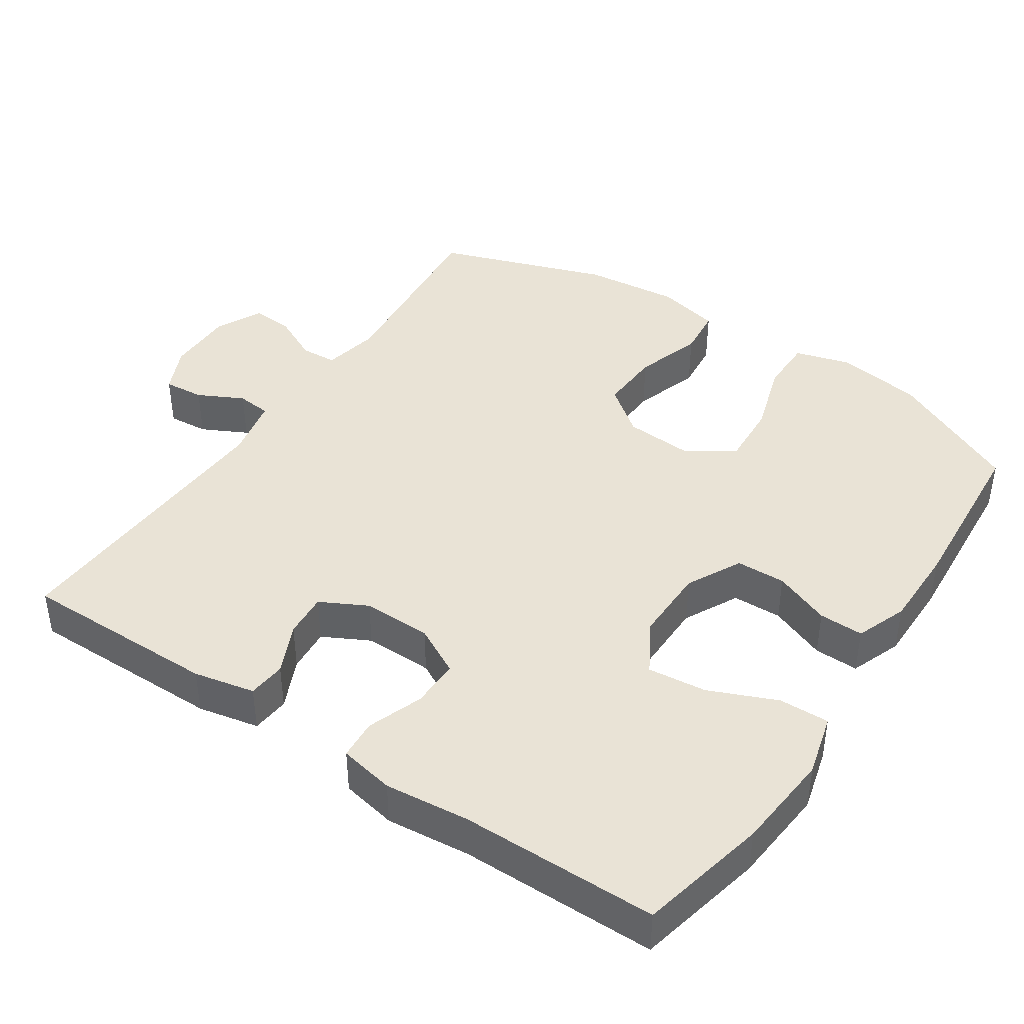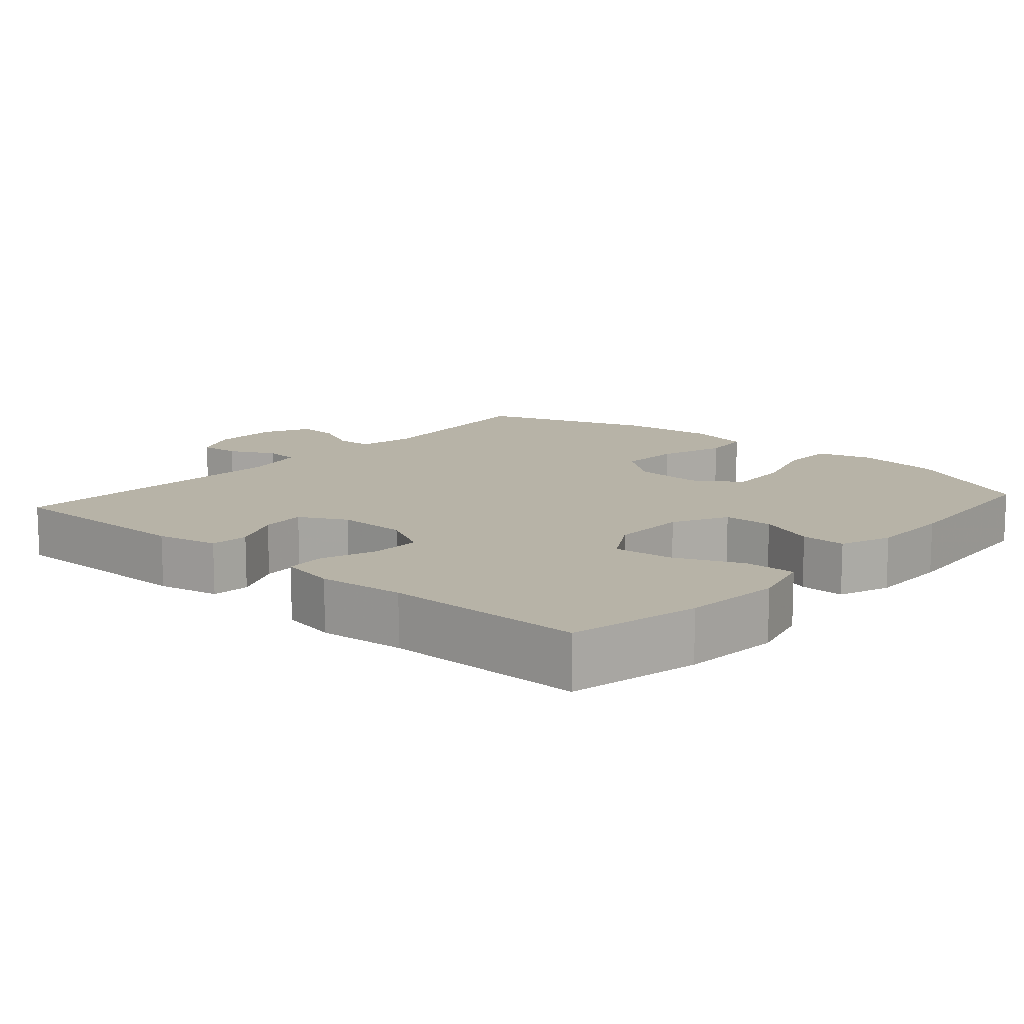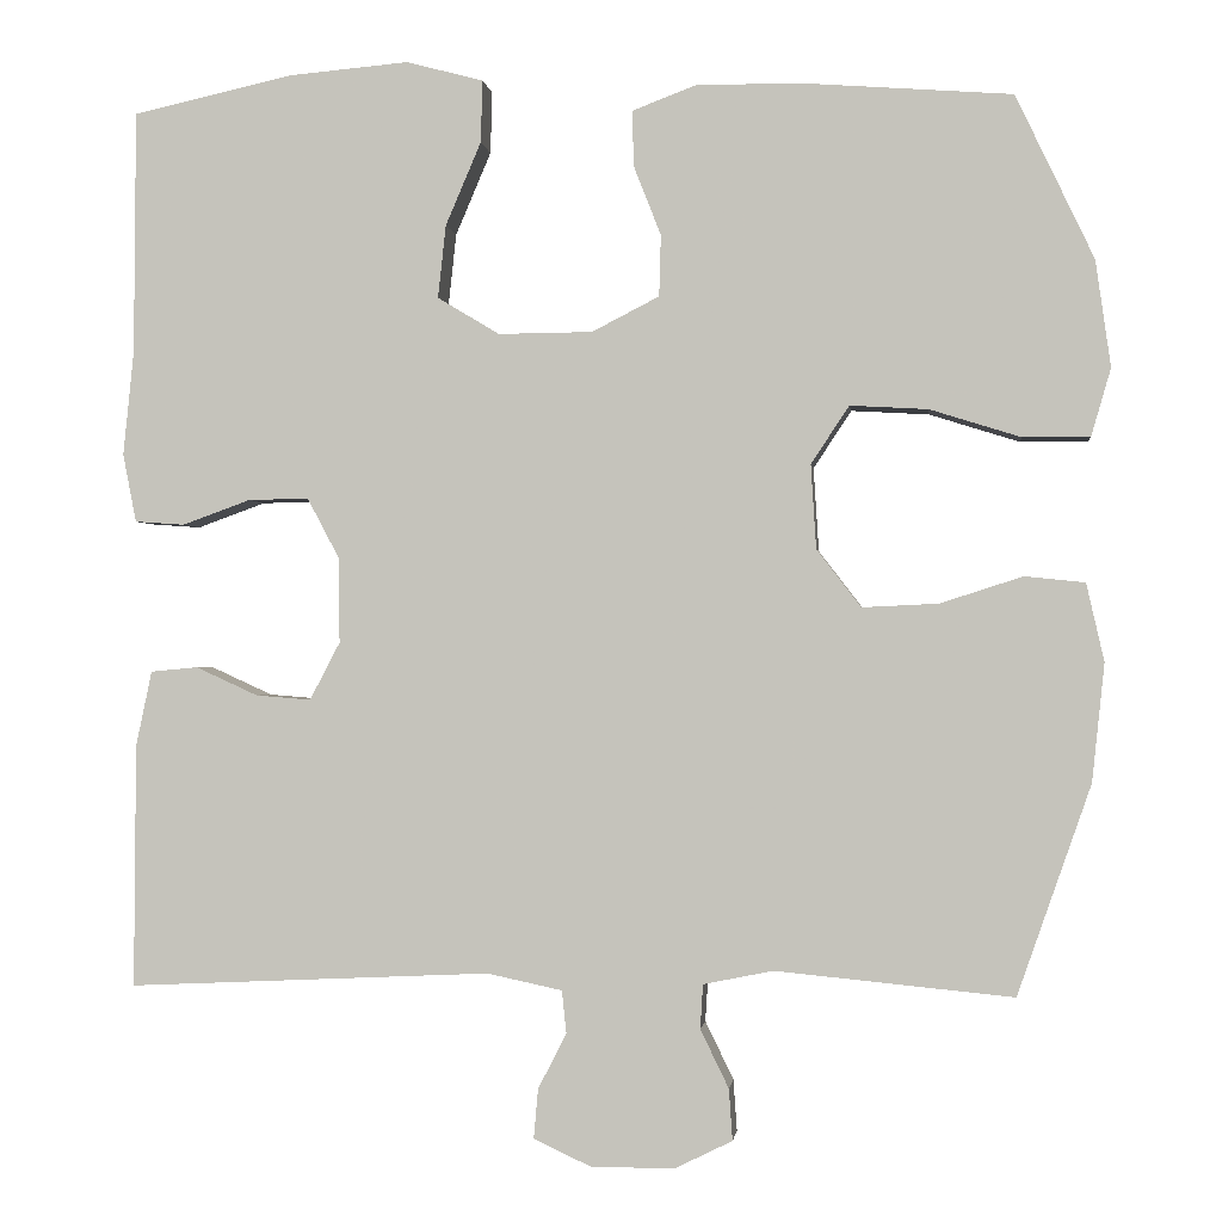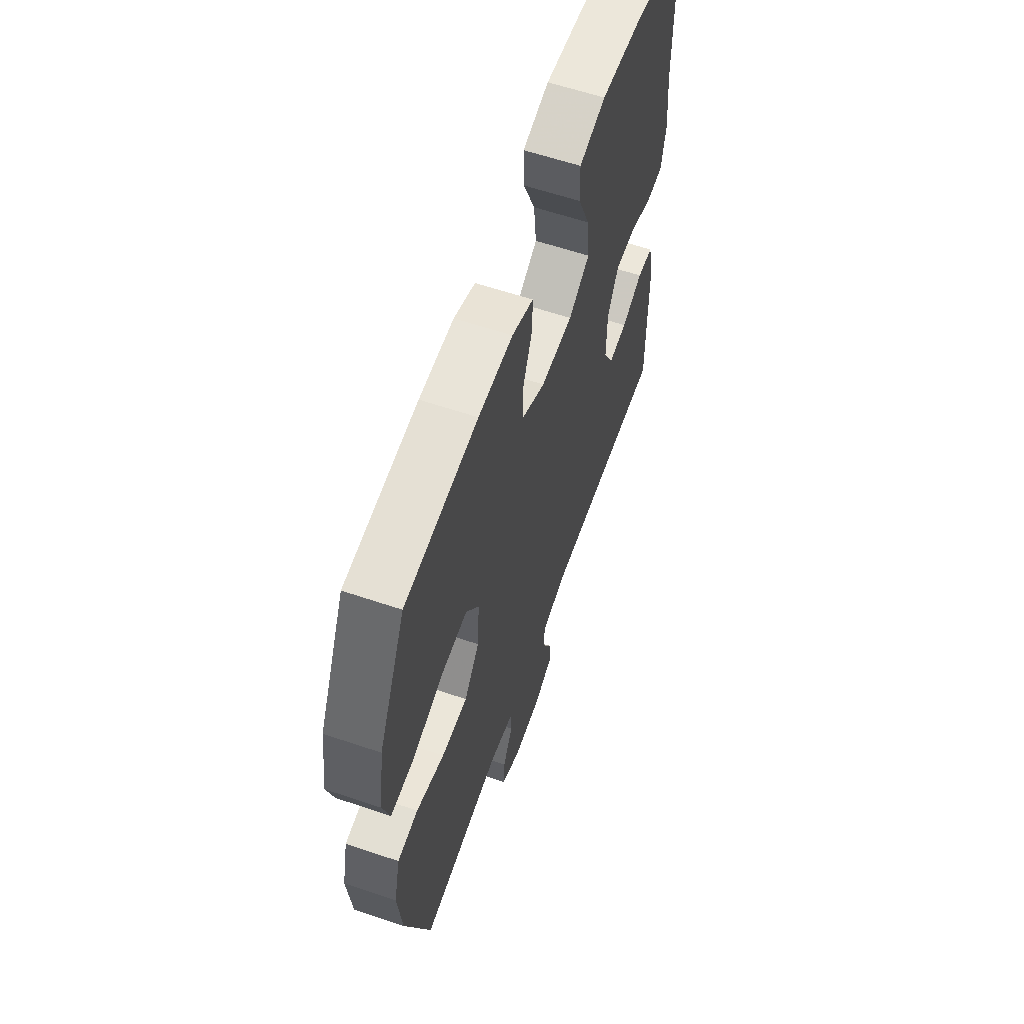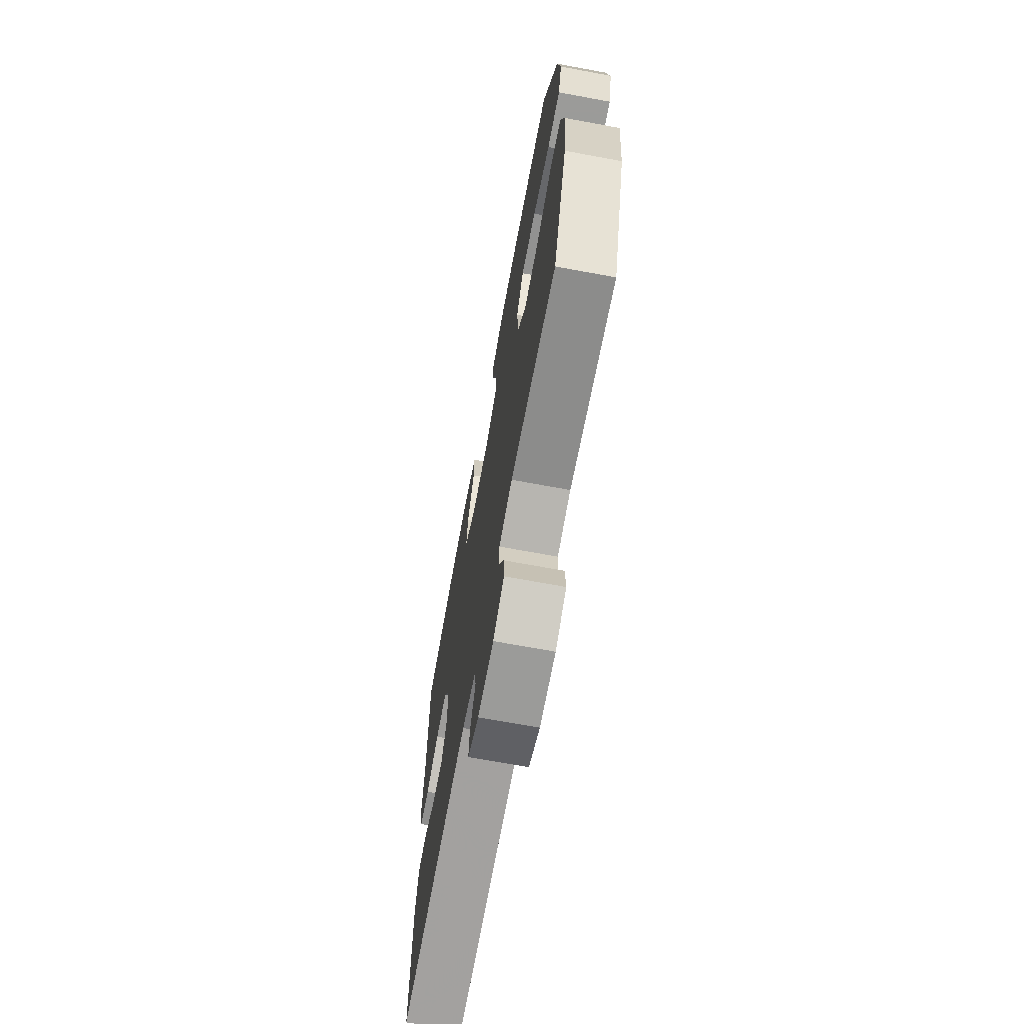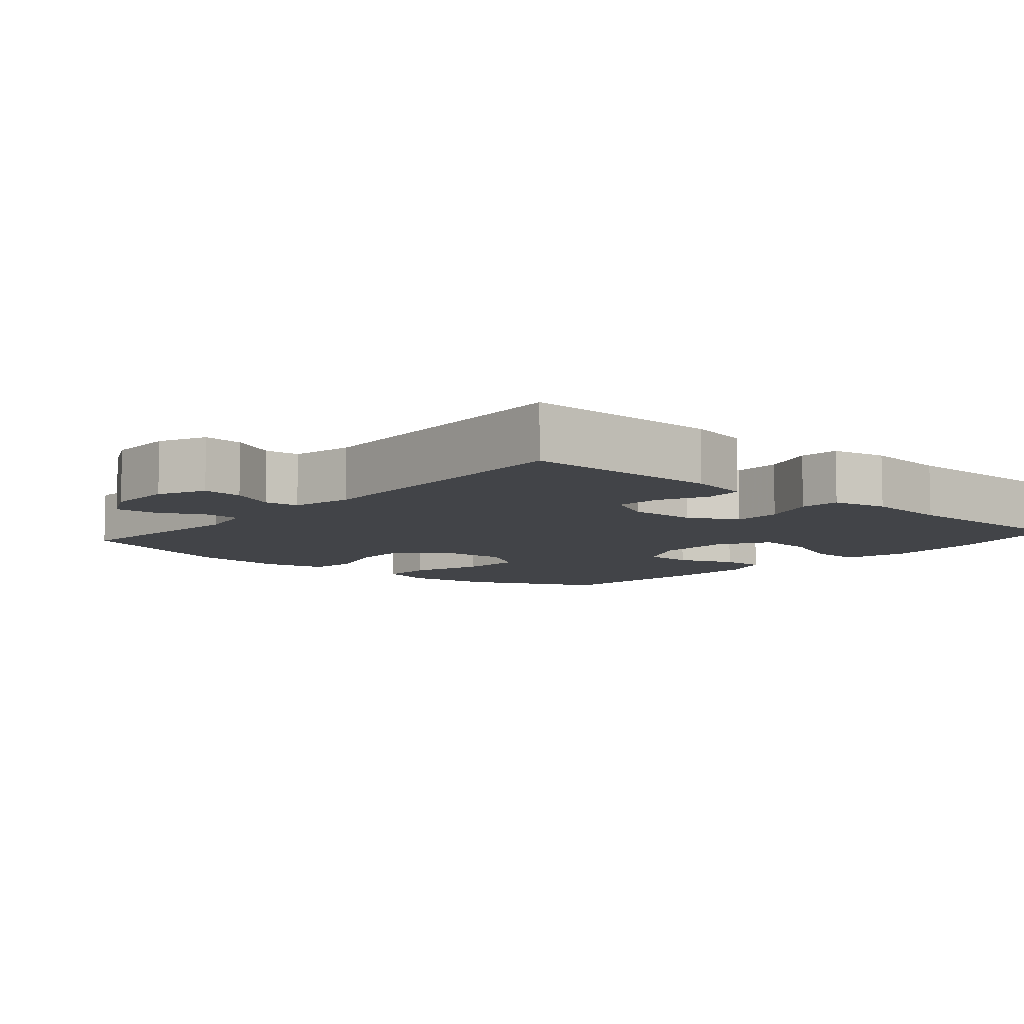
<metadata>
{"format":"obj","ext":"obj","renderer":"f3d","projection":"perspective","resolution":1024,"background":"white","views":[{"elev":42.2,"azim":-56.2,"up":"+Y"},{"elev":12.6,"azim":-48.6,"up":"+Y"},{"elev":-0.9,"azim":6.6,"up":"+Z"},{"elev":60.6,"azim":109.1,"up":"+Z"},{"elev":-69.6,"azim":79.5,"up":"+Z"},{"elev":-7.9,"azim":-130.8,"up":"+Y"}]}
</metadata>
<code>
v 0.5 0.07 -0.5
v 0.232 0.07 -0.474
v 0.153 0.07 -0.49
v 0.15 0.07 -0.54
v 0.182 0.07 -0.606
v 0.186 0.07 -0.664
v 0.121 0.07 -0.696
v 0.027 0.07 -0.696
v -0.038 0.07 -0.666
v -0.033 0.07 -0.61
v -0.001 0.07 -0.547
v -0.006 0.07 -0.499
v -0.091 0.07 -0.481
v -0.5 0.07 -0.5
v -0.498 0.07 -0.226
v -0.48 0.07 -0.141
v -0.427 0.07 -0.136
v -0.357 0.07 -0.168
v -0.295 0.07 -0.173
v -0.261 0.07 -0.108
v -0.262 0.07 -0.012
v -0.298 0.07 0.056
v -0.366 0.07 0.055
v -0.443 0.07 0.027
v -0.499 0.07 0.031
v -0.514 0.07 0.108
v -0.502 0.07 0.226
v -0.5 0.07 0.5
v -0.32 0.07 0.54
v -0.184 0.07 0.552
v -0.097 0.07 0.529
v -0.099 0.07 0.459
v -0.139 0.07 0.365
v -0.148 0.07 0.283
v -0.078 0.07 0.241
v 0.028 0.07 0.242
v 0.104 0.07 0.281
v 0.106 0.07 0.35
v 0.075 0.07 0.429
v 0.074 0.07 0.491
v 0.145 0.07 0.518
v 0.259 0.07 0.518
v 0.5 0.07 0.5
v 0.588 0.07 0.315
v 0.605 0.07 0.195
v 0.583 0.07 0.119
v 0.507 0.07 0.119
v 0.405 0.07 0.151
v 0.317 0.07 0.156
v 0.274 0.07 0.091
v 0.28 0.07 -0.004
v 0.33 0.07 -0.069
v 0.416 0.07 -0.065
v 0.509 0.07 -0.035
v 0.577 0.07 -0.042
v 0.597 0.07 -0.13
v 0.583 0.07 -0.263
v 0.5 0 -0.5
v 0.232 0 -0.474
v 0.153 0 -0.49
v 0.15 0 -0.54
v 0.182 0 -0.606
v 0.186 0 -0.664
v 0.121 0 -0.696
v 0.027 0 -0.696
v -0.038 0 -0.666
v -0.033 0 -0.61
v -0.001 0 -0.547
v -0.006 0 -0.499
v -0.091 0 -0.481
v -0.5 0 -0.5
v -0.498 0 -0.226
v -0.48 0 -0.141
v -0.427 0 -0.136
v -0.357 0 -0.168
v -0.295 0 -0.173
v -0.261 0 -0.108
v -0.262 0 -0.012
v -0.298 0 0.056
v -0.366 0 0.055
v -0.443 0 0.027
v -0.499 0 0.031
v -0.514 0 0.108
v -0.502 0 0.226
v -0.5 0 0.5
v -0.32 0 0.54
v -0.184 0 0.552
v -0.097 0 0.529
v -0.099 0 0.459
v -0.139 0 0.365
v -0.148 0 0.283
v -0.078 0 0.241
v 0.028 0 0.242
v 0.104 0 0.281
v 0.106 0 0.35
v 0.075 0 0.429
v 0.074 0 0.491
v 0.145 0 0.518
v 0.259 0 0.518
v 0.5 0 0.5
v 0.588 0 0.315
v 0.605 0 0.195
v 0.583 0 0.119
v 0.507 0 0.119
v 0.405 0 0.151
v 0.317 0 0.156
v 0.274 0 0.091
v 0.28 0 -0.004
v 0.33 0 -0.069
v 0.416 0 -0.065
v 0.509 0 -0.035
v 0.577 0 -0.042
v 0.597 0 -0.13
v 0.583 0 -0.263
f 56 57 1 2
f 53 54 55 56
f 52 53 56 2
f 51 52 2 3
f 50 51 3
f 45 46 47 48
f 45 48 49
f 44 45 49
f 43 44 49
f 42 43 49 50
f 38 39 40 41
f 37 38 41 42
f 30 31 32 33
f 30 33 34
f 27 28 29 30
f 27 30 34
f 26 27 34 35
f 23 24 25 26
f 22 23 26 35
f 15 16 17 18
f 13 14 15 18
f 12 13 18 19
f 8 9 10 11
f 8 11 12
f 7 8 12
f 4 5 6 7
f 3 4 7 12
f 37 42 50 3
f 21 22 35 36
f 20 21 36 37
f 19 20 37
f 3 12 19 37
f 59 58 114 113
f 113 112 111 110
f 59 113 110 109
f 60 59 109 108
f 60 108 107
f 105 104 103 102
f 106 105 102
f 106 102 101
f 106 101 100
f 107 106 100 99
f 98 97 96 95
f 99 98 95 94
f 90 89 88 87
f 91 90 87
f 87 86 85 84
f 91 87 84
f 92 91 84 83
f 83 82 81 80
f 92 83 80 79
f 75 74 73 72
f 75 72 71 70
f 76 75 70 69
f 68 67 66 65
f 69 68 65
f 69 65 64
f 64 63 62 61
f 69 64 61 60
f 60 107 99 94
f 93 92 79 78
f 94 93 78 77
f 94 77 76
f 94 76 69 60
f 1 58 59 2
f 2 59 60 3
f 3 60 61 4
f 4 61 62 5
f 5 62 63 6
f 6 63 64 7
f 7 64 65 8
f 8 65 66 9
f 9 66 67 10
f 10 67 68 11
f 11 68 69 12
f 12 69 70 13
f 13 70 71 14
f 14 71 72 15
f 15 72 73 16
f 16 73 74 17
f 17 74 75 18
f 18 75 76 19
f 19 76 77 20
f 20 77 78 21
f 21 78 79 22
f 22 79 80 23
f 23 80 81 24
f 24 81 82 25
f 25 82 83 26
f 26 83 84 27
f 27 84 85 28
f 28 85 86 29
f 29 86 87 30
f 30 87 88 31
f 31 88 89 32
f 32 89 90 33
f 33 90 91 34
f 34 91 92 35
f 35 92 93 36
f 36 93 94 37
f 37 94 95 38
f 38 95 96 39
f 39 96 97 40
f 40 97 98 41
f 41 98 99 42
f 42 99 100 43
f 43 100 101 44
f 44 101 102 45
f 45 102 103 46
f 46 103 104 47
f 47 104 105 48
f 48 105 106 49
f 49 106 107 50
f 50 107 108 51
f 51 108 109 52
f 52 109 110 53
f 53 110 111 54
f 54 111 112 55
f 55 112 113 56
f 56 113 114 57
f 57 114 58 1

</code>
